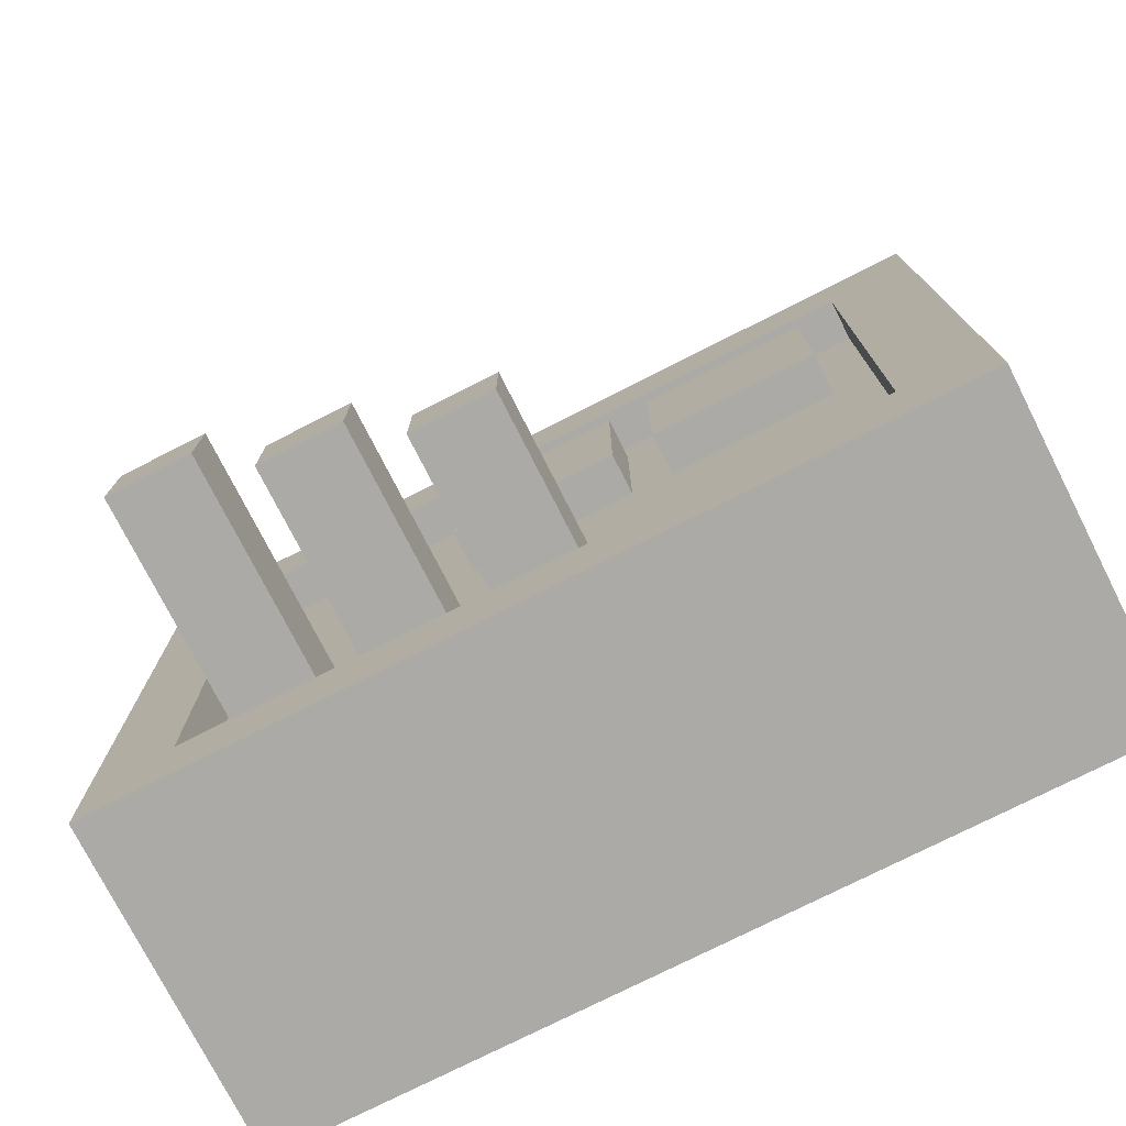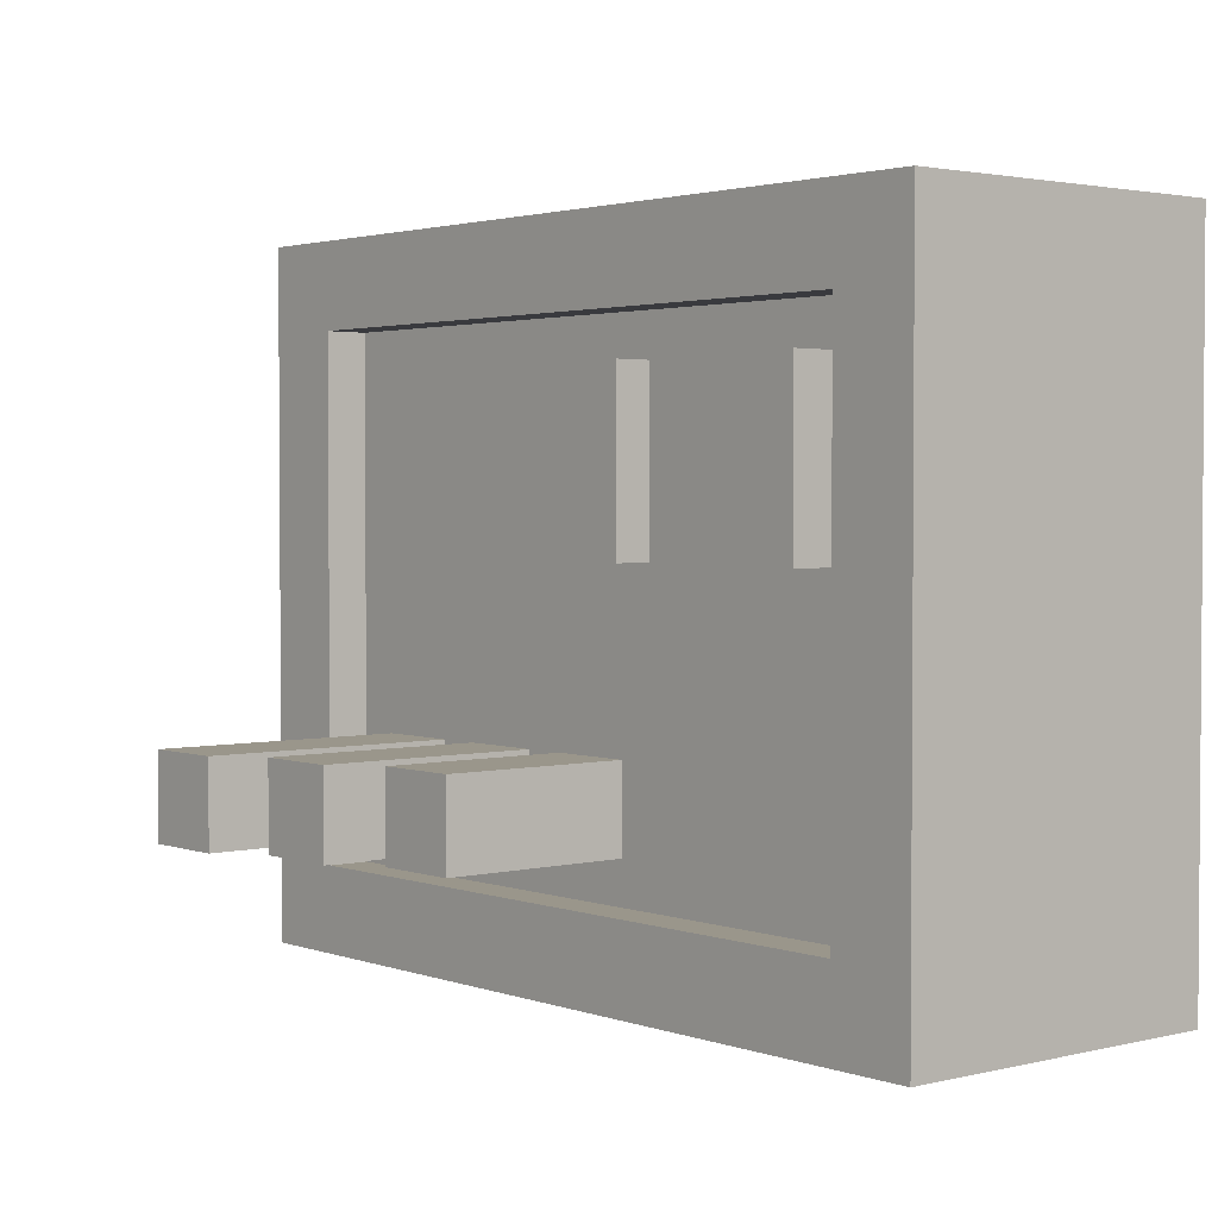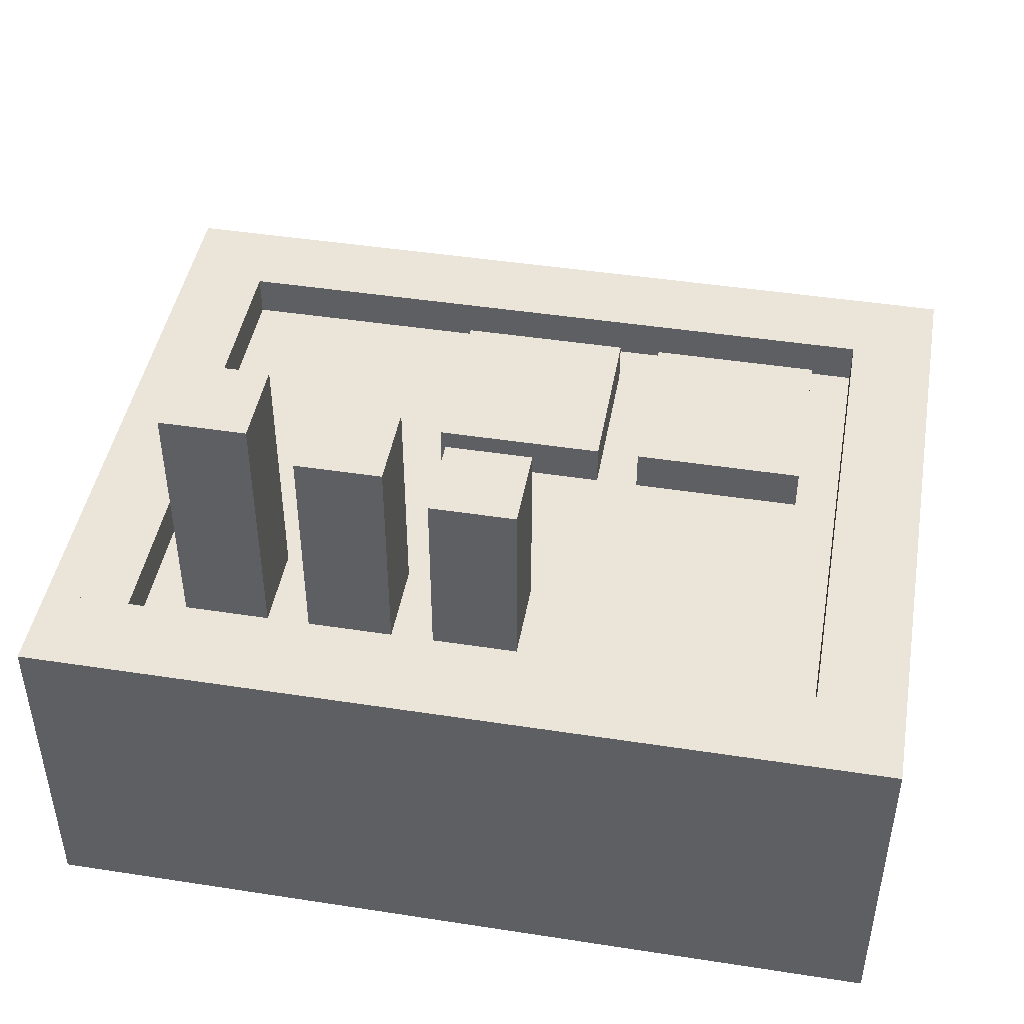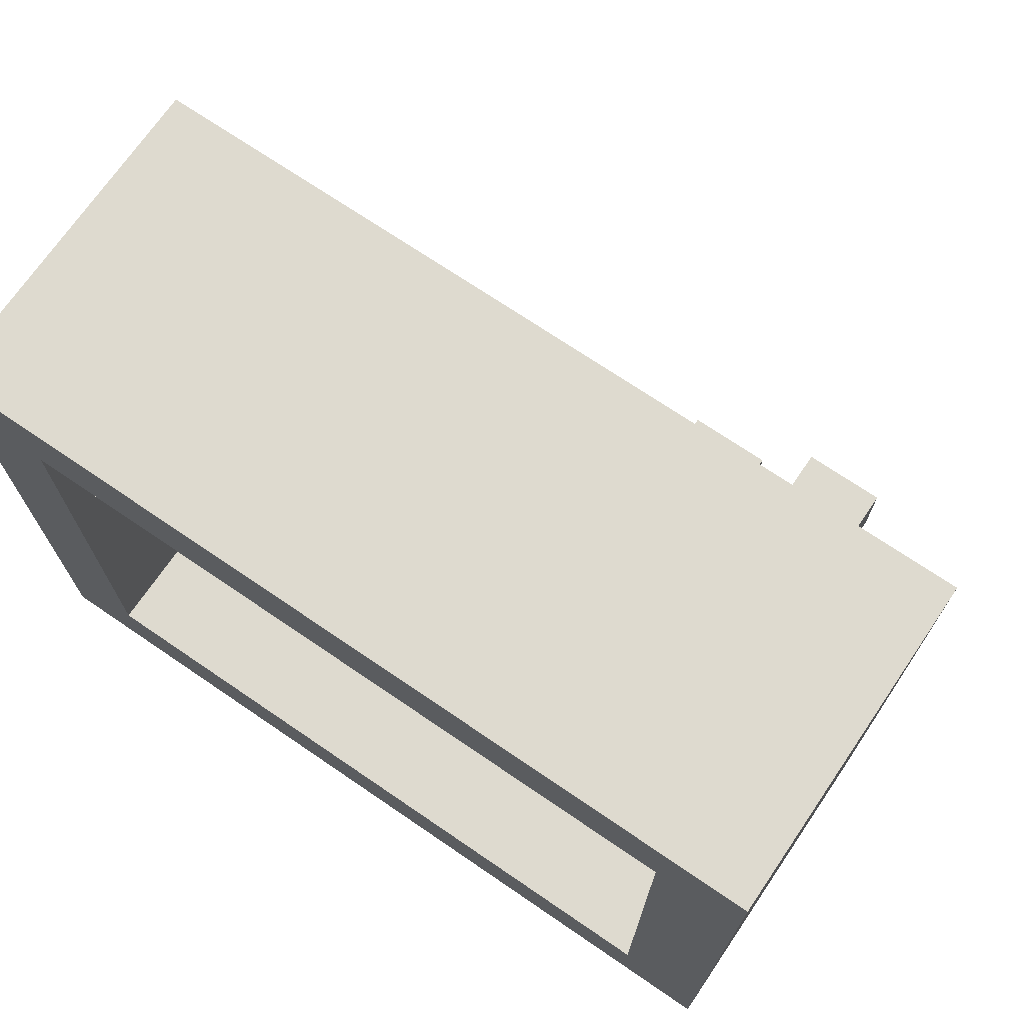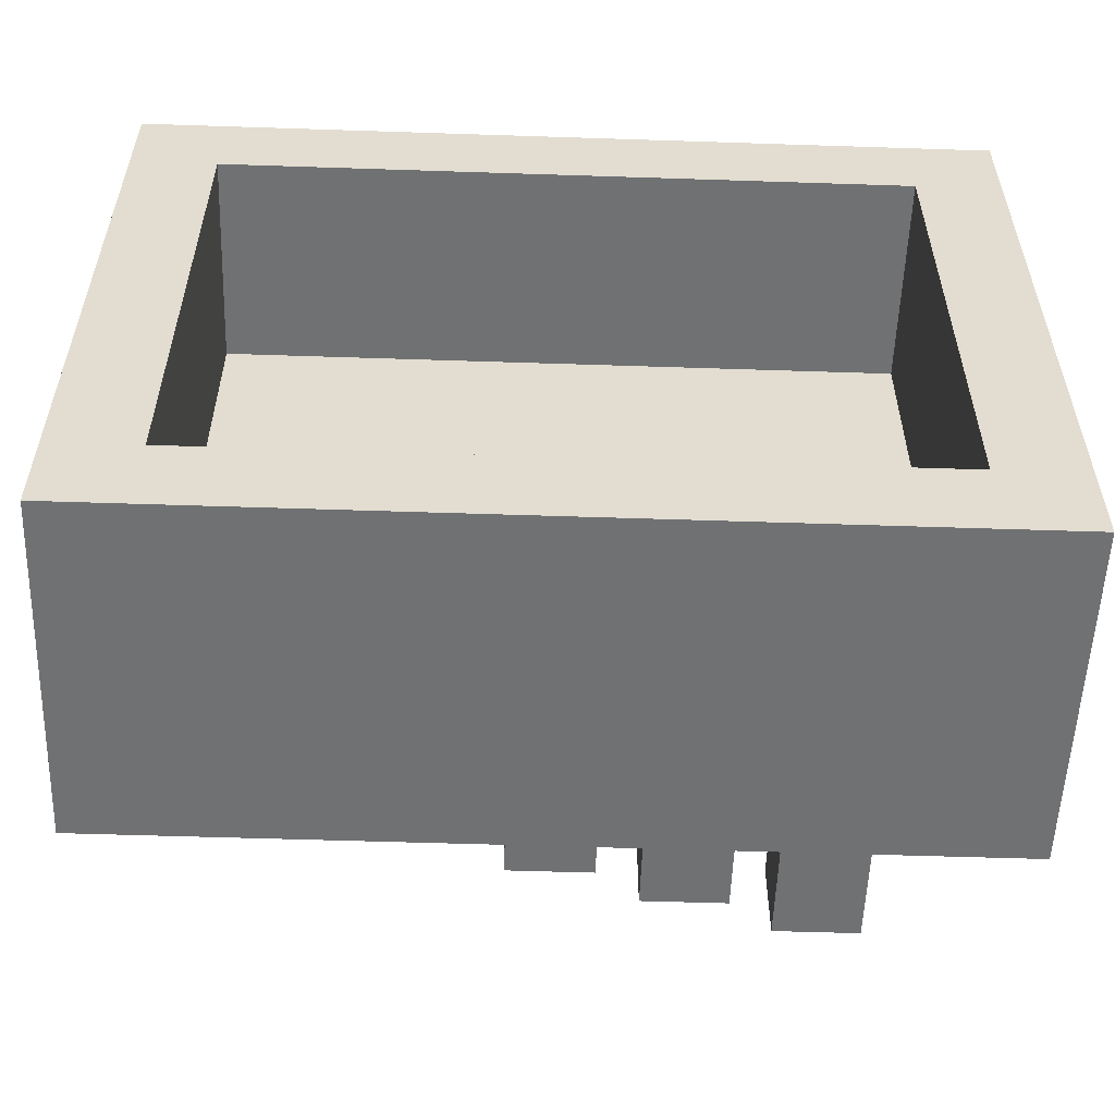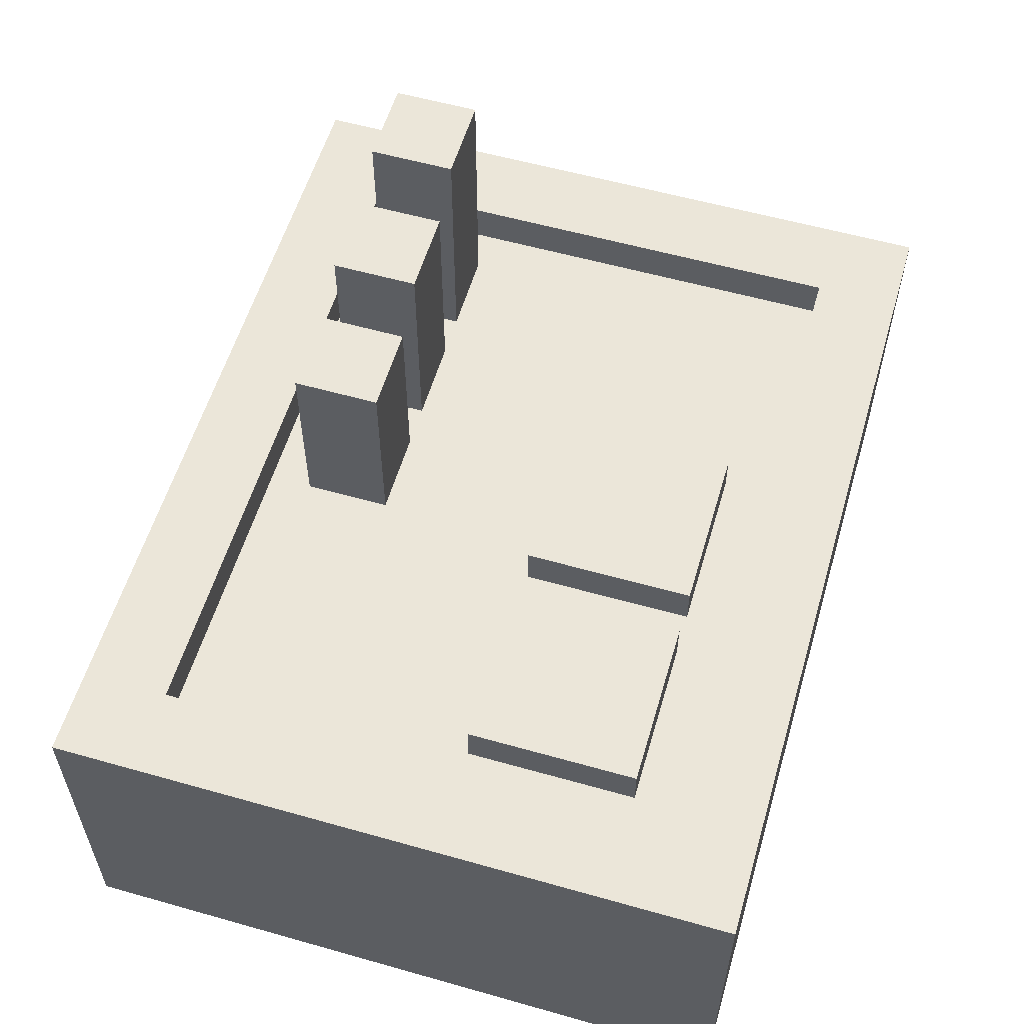
<metadata>
{"format":"obj","ext":"obj","renderer":"f3d","projection":"perspective","resolution":1024,"background":"white","views":[{"elev":-75.7,"azim":-153.1,"up":"+Z"},{"elev":2.4,"azim":-129.9,"up":"+Z"},{"elev":45.2,"azim":-169.9,"up":"+Y"},{"elev":71.0,"azim":34.3,"up":"+Z"},{"elev":-55.1,"azim":-2.0,"up":"+Z"},{"elev":57.4,"azim":-73.6,"up":"+Y"}]}
</metadata>
<code>
v 0.3125 0.3125 0.2812
v -0.3125 0.3125 0.2812
v -0.3125 0.0625 0.2812
v 0.3125 0.0625 0.2812
v -0.3125 0.3125 0.2188
v 0.3125 0.3125 0.2188
v 0.3125 0.0625 0.2188
v -0.3125 0.0625 0.2188
v 0.3125 0.3125 0.2188
v 0.3125 0.3125 0.2812
v 0.3125 0.0625 0.2812
v 0.3125 0.0625 0.2188
v 0.3125 0.0625 0.2812
v -0.3125 0.0625 0.2812
v -0.3125 0.0625 0.2188
v 0.3125 0.0625 0.2188
v -0.3125 0.3125 0.2812
v -0.3125 0.3125 0.2188
v -0.3125 0.0625 0.2188
v -0.3125 0.0625 0.2812
v 0.3125 0.3125 0.2188
v -0.3125 0.3125 0.2188
v -0.3125 0.3125 0.2812
v 0.3125 0.3125 0.2812
f 1 3 4
f 1 2 3
f 5 7 8
f 5 6 7
f 9 11 12
f 9 10 11
f 13 15 16
f 13 14 15
f 17 19 20
f 17 18 19
f 21 23 24
f 21 22 23
v 0.3125 0.3125 -0.1562
v -0.3125 0.3125 -0.1562
v -0.3125 0.0625 -0.1562
v 0.3125 0.0625 -0.1562
v -0.3125 0.3125 -0.2188
v 0.3125 0.3125 -0.2188
v 0.3125 0.0625 -0.2188
v -0.3125 0.0625 -0.2188
v 0.3125 0.3125 -0.2188
v 0.3125 0.3125 -0.1562
v 0.3125 0.0625 -0.1562
v 0.3125 0.0625 -0.2188
v 0.3125 0.0625 -0.1562
v -0.3125 0.0625 -0.1562
v -0.3125 0.0625 -0.2188
v 0.3125 0.0625 -0.2188
v -0.3125 0.3125 -0.1562
v -0.3125 0.3125 -0.2188
v -0.3125 0.0625 -0.2188
v -0.3125 0.0625 -0.1562
v 0.3125 0.3125 -0.2188
v -0.3125 0.3125 -0.2188
v -0.3125 0.3125 -0.1562
v 0.3125 0.3125 -0.1562
f 25 27 28
f 25 26 27
f 29 31 32
f 29 30 31
f 33 35 36
f 33 34 35
f 37 39 40
f 37 38 39
f 41 43 44
f 41 42 43
f 45 47 48
f 45 46 47
v 0.3125 0.3125 0.2188
v 0.25 0.3125 0.2188
v 0.25 0.0625 0.2188
v 0.3125 0.0625 0.2188
v 0.25 0.3125 -0.1562
v 0.3125 0.3125 -0.1562
v 0.3125 0.0625 -0.1562
v 0.25 0.0625 -0.1562
v 0.3125 0.3125 -0.1562
v 0.3125 0.3125 0.2188
v 0.3125 0.0625 0.2188
v 0.3125 0.0625 -0.1562
v 0.3125 0.0625 0.2188
v 0.25 0.0625 0.2188
v 0.25 0.0625 -0.1562
v 0.3125 0.0625 -0.1562
v 0.25 0.3125 0.2188
v 0.25 0.3125 -0.1562
v 0.25 0.0625 -0.1562
v 0.25 0.0625 0.2188
v 0.3125 0.3125 -0.1562
v 0.25 0.3125 -0.1562
v 0.25 0.3125 0.2188
v 0.3125 0.3125 0.2188
f 49 51 52
f 49 50 51
f 53 55 56
f 53 54 55
f 57 59 60
f 57 58 59
f 61 63 64
f 61 62 63
f 65 67 68
f 65 66 67
f 69 71 72
f 69 70 71
v -0.25 0.3125 0.2188
v -0.3125 0.3125 0.2188
v -0.3125 0.0625 0.2188
v -0.25 0.0625 0.2188
v -0.3125 0.3125 -0.1562
v -0.25 0.3125 -0.1562
v -0.25 0.0625 -0.1562
v -0.3125 0.0625 -0.1562
v -0.25 0.3125 -0.1562
v -0.25 0.3125 0.2188
v -0.25 0.0625 0.2188
v -0.25 0.0625 -0.1562
v -0.25 0.0625 0.2188
v -0.3125 0.0625 0.2188
v -0.3125 0.0625 -0.1562
v -0.25 0.0625 -0.1562
v -0.3125 0.3125 0.2188
v -0.3125 0.3125 -0.1562
v -0.3125 0.0625 -0.1562
v -0.3125 0.0625 0.2188
v -0.25 0.3125 -0.1562
v -0.3125 0.3125 -0.1562
v -0.3125 0.3125 0.2188
v -0.25 0.3125 0.2188
f 73 75 76
f 73 74 75
f 77 79 80
f 77 78 79
f 81 83 84
f 81 82 83
f 85 87 88
f 85 86 87
f 89 91 92
f 89 90 91
f 93 95 96
f 93 94 95
v 0.25 0.2812 0.2188
v -0.25 0.2812 0.2188
v -0.25 0.2188 0.2188
v 0.25 0.2188 0.2188
v -0.25 0.2812 -0.1562
v 0.25 0.2812 -0.1562
v 0.25 0.2188 -0.1562
v -0.25 0.2188 -0.1562
v 0.25 0.2812 -0.1562
v 0.25 0.2812 0.2188
v 0.25 0.2188 0.2188
v 0.25 0.2188 -0.1562
v 0.25 0.2188 0.2188
v -0.25 0.2188 0.2188
v -0.25 0.2188 -0.1562
v 0.25 0.2188 -0.1562
v -0.25 0.2812 0.2188
v -0.25 0.2812 -0.1562
v -0.25 0.2188 -0.1562
v -0.25 0.2188 0.2188
v 0.25 0.2812 -0.1562
v -0.25 0.2812 -0.1562
v -0.25 0.2812 0.2188
v 0.25 0.2812 0.2188
f 97 99 100
f 97 98 99
f 101 103 104
f 101 102 103
f 105 107 108
f 105 106 107
f 109 111 112
f 109 110 111
f 113 115 116
f 113 114 115
f 117 119 120
f 117 118 119
v 0.2188 0.4688 -0.0625
v 0.1562 0.4688 -0.0625
v 0.1562 0.2812 -0.0625
v 0.2188 0.2812 -0.0625
v 0.1562 0.4688 -0.125
v 0.2188 0.4688 -0.125
v 0.2188 0.2812 -0.125
v 0.1562 0.2812 -0.125
v 0.2188 0.4688 -0.125
v 0.2188 0.4688 -0.0625
v 0.2188 0.2812 -0.0625
v 0.2188 0.2812 -0.125
v 0.2188 0.2812 -0.0625
v 0.1562 0.2812 -0.0625
v 0.1562 0.2812 -0.125
v 0.2188 0.2812 -0.125
v 0.1562 0.4688 -0.0625
v 0.1562 0.4688 -0.125
v 0.1562 0.2812 -0.125
v 0.1562 0.2812 -0.0625
v 0.2188 0.4688 -0.125
v 0.1562 0.4688 -0.125
v 0.1562 0.4688 -0.0625
v 0.2188 0.4688 -0.0625
f 121 123 124
f 121 122 123
f 125 127 128
f 125 126 127
f 129 131 132
f 129 130 131
f 133 135 136
f 133 134 135
f 137 139 140
f 137 138 139
f 141 143 144
f 141 142 143
v 0.125 0.4437 -0.0625
v 0.0625 0.4437 -0.0625
v 0.0625 0.2562 -0.0625
v 0.125 0.2562 -0.0625
v 0.0625 0.4437 -0.125
v 0.125 0.4437 -0.125
v 0.125 0.2562 -0.125
v 0.0625 0.2562 -0.125
v 0.125 0.4437 -0.125
v 0.125 0.4437 -0.0625
v 0.125 0.2562 -0.0625
v 0.125 0.2562 -0.125
v 0.125 0.2562 -0.0625
v 0.0625 0.2562 -0.0625
v 0.0625 0.2562 -0.125
v 0.125 0.2562 -0.125
v 0.0625 0.4437 -0.0625
v 0.0625 0.4437 -0.125
v 0.0625 0.2562 -0.125
v 0.0625 0.2562 -0.0625
v 0.125 0.4437 -0.125
v 0.0625 0.4437 -0.125
v 0.0625 0.4437 -0.0625
v 0.125 0.4437 -0.0625
f 145 147 148
f 145 146 147
f 149 151 152
f 149 150 151
f 153 155 156
f 153 154 155
f 157 159 160
f 157 158 159
f 161 163 164
f 161 162 163
f 165 167 168
f 165 166 167
v 0.03125 0.4188 -0.0625
v -0.03125 0.4188 -0.0625
v -0.03125 0.2313 -0.0625
v 0.03125 0.2313 -0.0625
v -0.03125 0.4188 -0.125
v 0.03125 0.4188 -0.125
v 0.03125 0.2313 -0.125
v -0.03125 0.2313 -0.125
v 0.03125 0.4188 -0.125
v 0.03125 0.4188 -0.0625
v 0.03125 0.2313 -0.0625
v 0.03125 0.2313 -0.125
v 0.03125 0.2313 -0.0625
v -0.03125 0.2313 -0.0625
v -0.03125 0.2313 -0.125
v 0.03125 0.2313 -0.125
v -0.03125 0.4188 -0.0625
v -0.03125 0.4188 -0.125
v -0.03125 0.2313 -0.125
v -0.03125 0.2313 -0.0625
v 0.03125 0.4188 -0.125
v -0.03125 0.4188 -0.125
v -0.03125 0.4188 -0.0625
v 0.03125 0.4188 -0.0625
f 169 171 172
f 169 170 171
f 173 175 176
f 173 174 175
f 177 179 180
f 177 178 179
f 181 183 184
f 181 182 183
f 185 187 188
f 185 186 187
f 189 191 192
f 189 190 191
v -0.09375 0.3125 0.1875
v -0.2188 0.3125 0.1875
v -0.2188 0.25 0.1875
v -0.09375 0.25 0.1875
v -0.2188 0.3125 0.0625
v -0.09375 0.3125 0.0625
v -0.09375 0.25 0.0625
v -0.2188 0.25 0.0625
v -0.09375 0.3125 0.0625
v -0.09375 0.3125 0.1875
v -0.09375 0.25 0.1875
v -0.09375 0.25 0.0625
v -0.09375 0.25 0.1875
v -0.2188 0.25 0.1875
v -0.2188 0.25 0.0625
v -0.09375 0.25 0.0625
v -0.2188 0.3125 0.1875
v -0.2188 0.3125 0.0625
v -0.2188 0.25 0.0625
v -0.2188 0.25 0.1875
v -0.09375 0.3125 0.0625
v -0.2188 0.3125 0.0625
v -0.2188 0.3125 0.1875
v -0.09375 0.3125 0.1875
f 193 195 196
f 193 194 195
f 197 199 200
f 197 198 199
f 201 203 204
f 201 202 203
f 205 207 208
f 205 206 207
f 209 211 212
f 209 210 211
f 213 215 216
f 213 214 215
v 0.0625 0.3125 0.1875
v -0.0625 0.3125 0.1875
v -0.0625 0.25 0.1875
v 0.0625 0.25 0.1875
v -0.0625 0.3125 0.0625
v 0.0625 0.3125 0.0625
v 0.0625 0.25 0.0625
v -0.0625 0.25 0.0625
v 0.0625 0.3125 0.0625
v 0.0625 0.3125 0.1875
v 0.0625 0.25 0.1875
v 0.0625 0.25 0.0625
v 0.0625 0.25 0.1875
v -0.0625 0.25 0.1875
v -0.0625 0.25 0.0625
v 0.0625 0.25 0.0625
v -0.0625 0.3125 0.1875
v -0.0625 0.3125 0.0625
v -0.0625 0.25 0.0625
v -0.0625 0.25 0.1875
v 0.0625 0.3125 0.0625
v -0.0625 0.3125 0.0625
v -0.0625 0.3125 0.1875
v 0.0625 0.3125 0.1875
f 217 219 220
f 217 218 219
f 221 223 224
f 221 222 223
f 225 227 228
f 225 226 227
f 229 231 232
f 229 230 231
f 233 235 236
f 233 234 235
f 237 239 240
f 237 238 239

</code>
